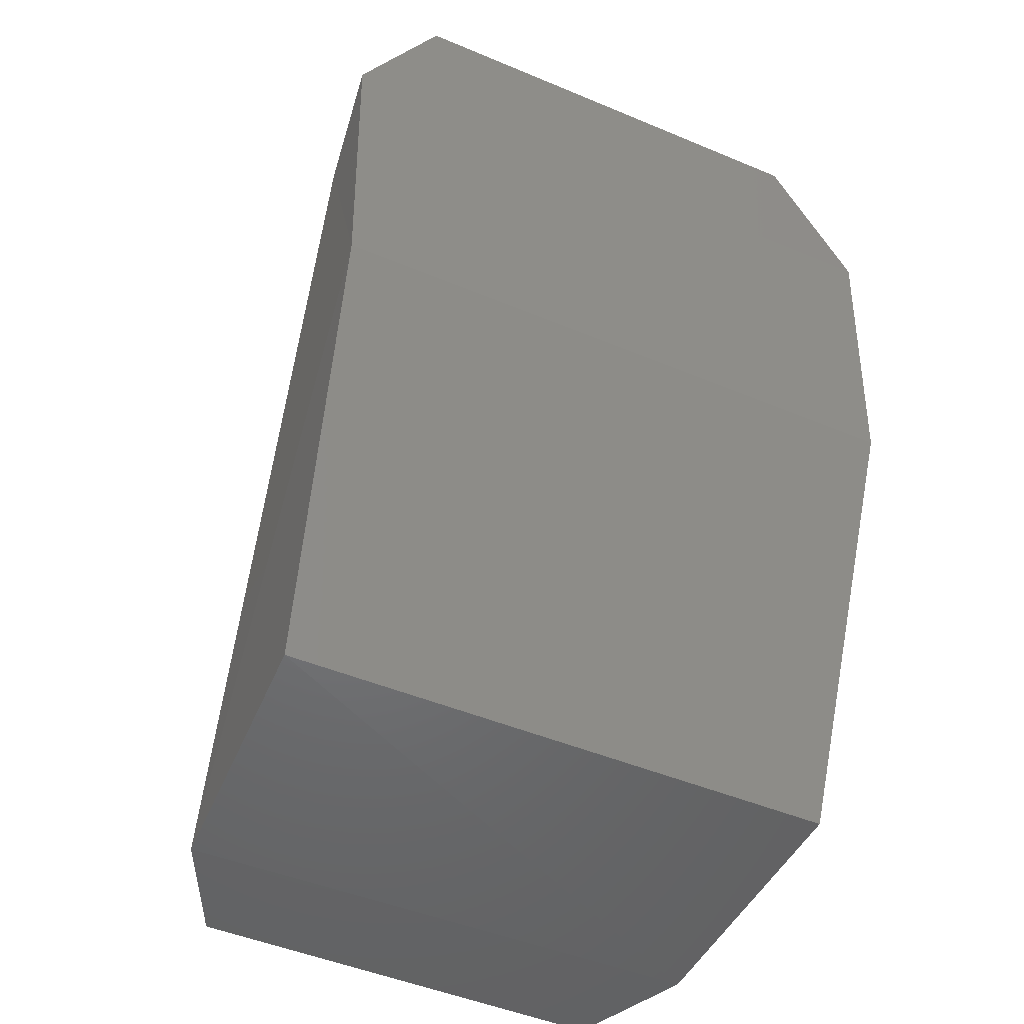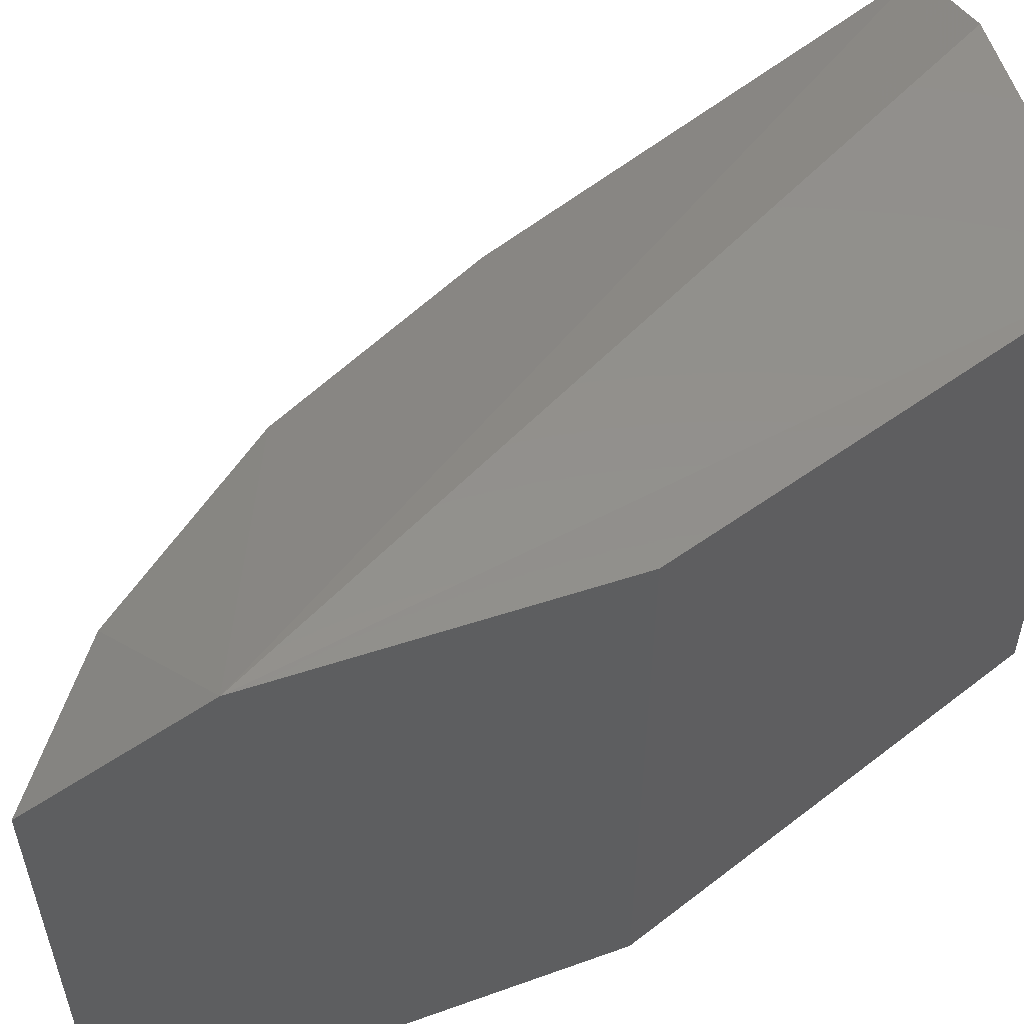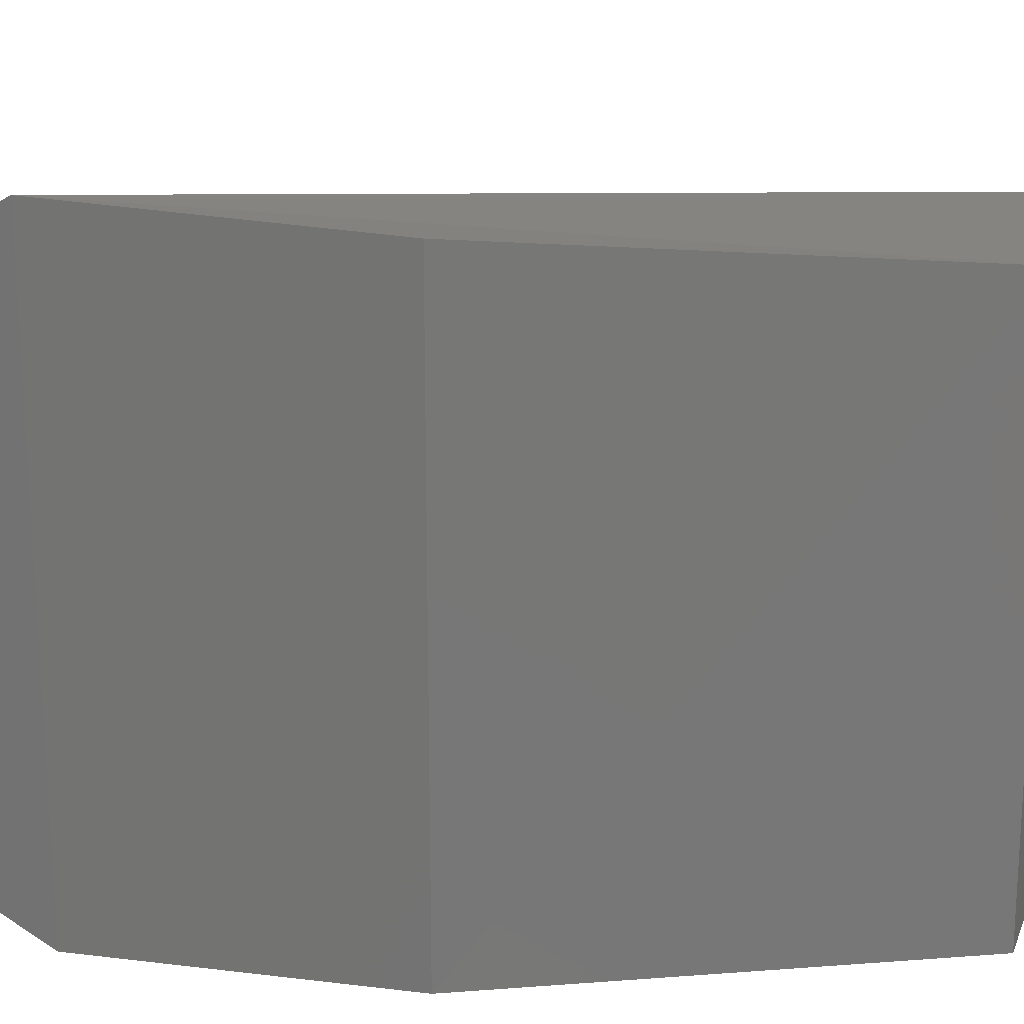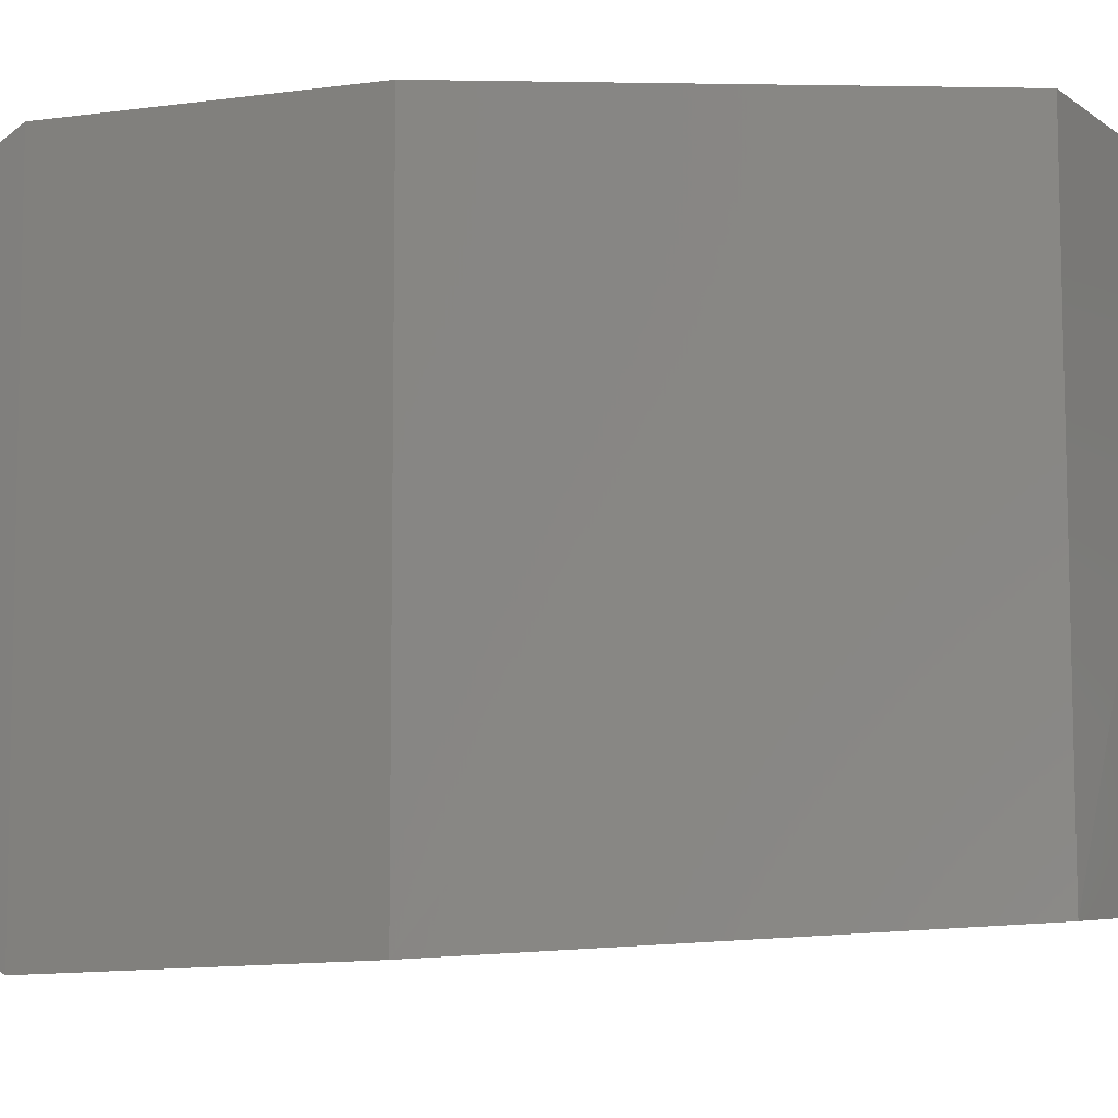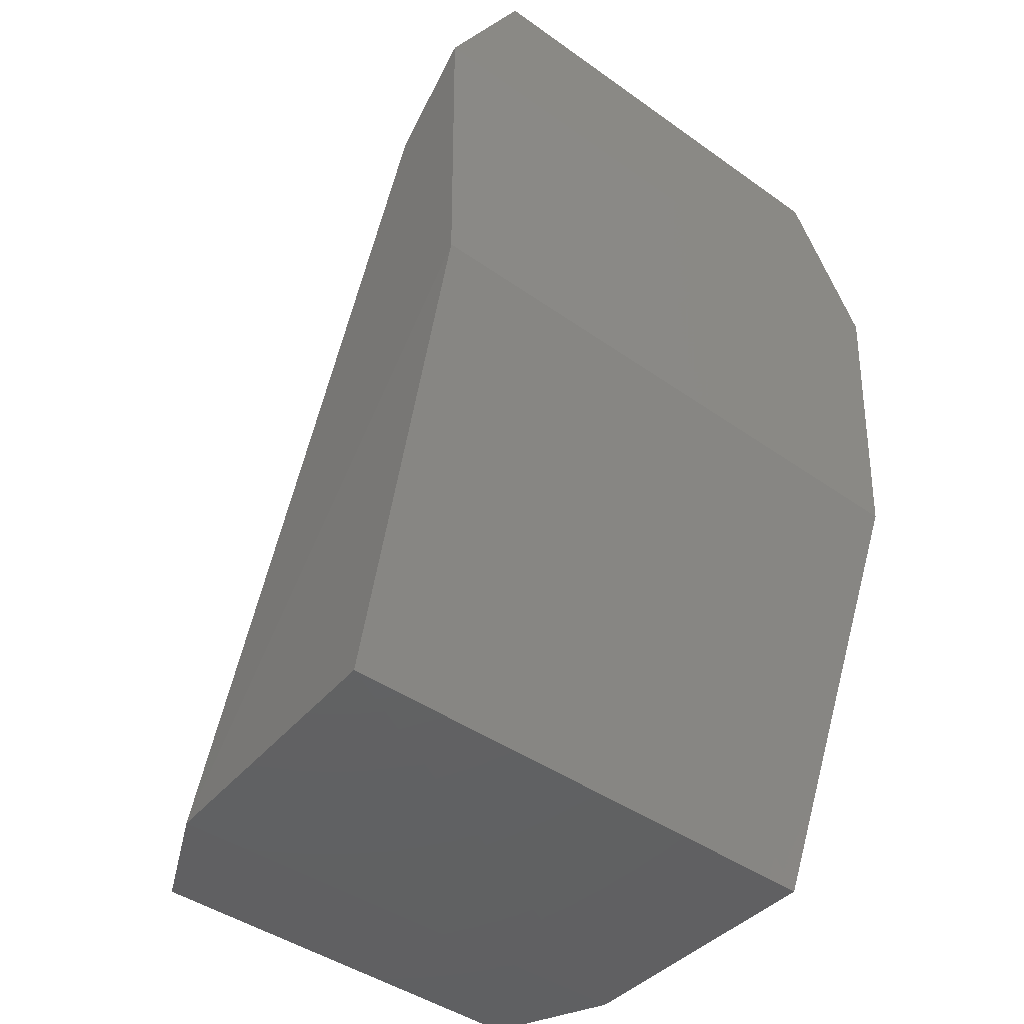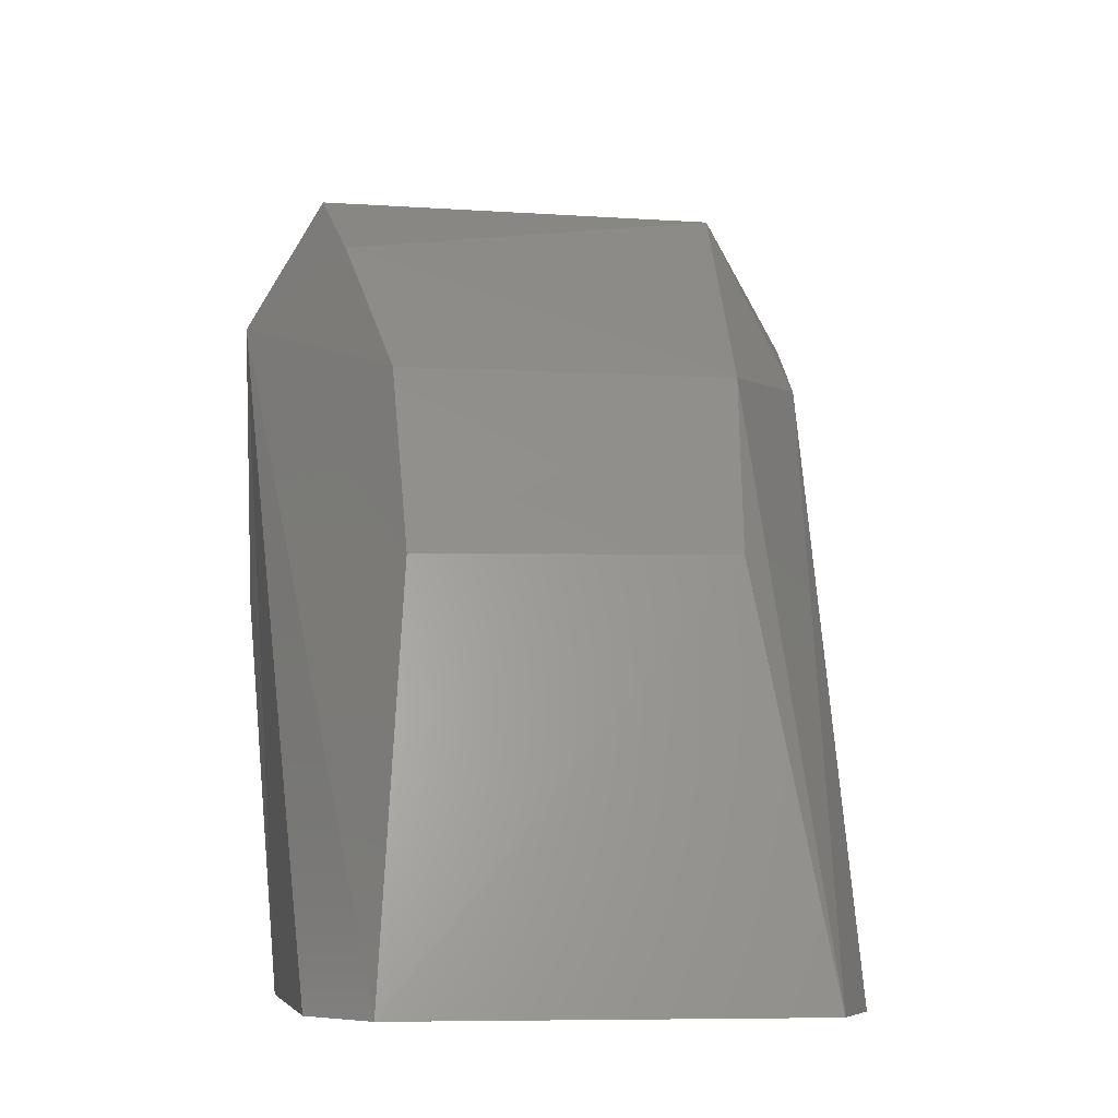
<metadata>
{"format":"stl","ext":"stl","renderer":"f3d","projection":"perspective","resolution":1024,"background":"white","views":[{"elev":-48.7,"azim":65.0,"up":"+Z"},{"elev":56.2,"azim":71.7,"up":"+Y"},{"elev":20.3,"azim":107.3,"up":"+Y"},{"elev":-7.6,"azim":118.8,"up":"+Y"},{"elev":-43.5,"azim":50.1,"up":"+Z"},{"elev":-8.4,"azim":-100.1,"up":"+Z"}]}
</metadata>
<code>
# stl→obj: 18 verts, 32 faces
v -0.4349 0.4605 0.4104
v -0.4275 0.4608 0.4107
v -0.4275 0.446 0.4106
v -0.4351 0.4463 0.4104
v -0.4379 0.4477 0.4104
v -0.4379 0.4591 0.4104
v -0.4231 0.4595 0.4346
v -0.4268 0.4591 0.4321
v -0.4231 0.4473 0.4346
v -0.4309 0.4484 0.4277
v -0.4233 0.4453 0.422
v -0.4233 0.4615 0.422
v -0.4256 0.4453 0.4286
v -0.4231 0.4618 0.4305
v -0.4231 0.4451 0.4305
v -0.434 0.458 0.422
v -0.4311 0.4581 0.4276
v -0.434 0.4491 0.4222
f 1 2 3
f 1 3 4
f 1 4 5
f 5 6 1
f 7 8 9
f 10 9 8
f 11 3 2
f 11 2 12
f 13 10 5
f 13 9 10
f 14 8 7
f 14 12 2
f 14 2 1
f 14 1 6
f 15 9 13
f 15 11 12
f 15 12 14
f 15 14 7
f 7 9 15
f 11 15 13
f 11 13 4
f 4 3 11
f 4 13 5
f 14 6 16
f 14 16 17
f 17 8 14
f 17 10 8
f 10 17 16
f 10 16 18
f 18 16 6
f 18 6 5
f 18 5 10

</code>
